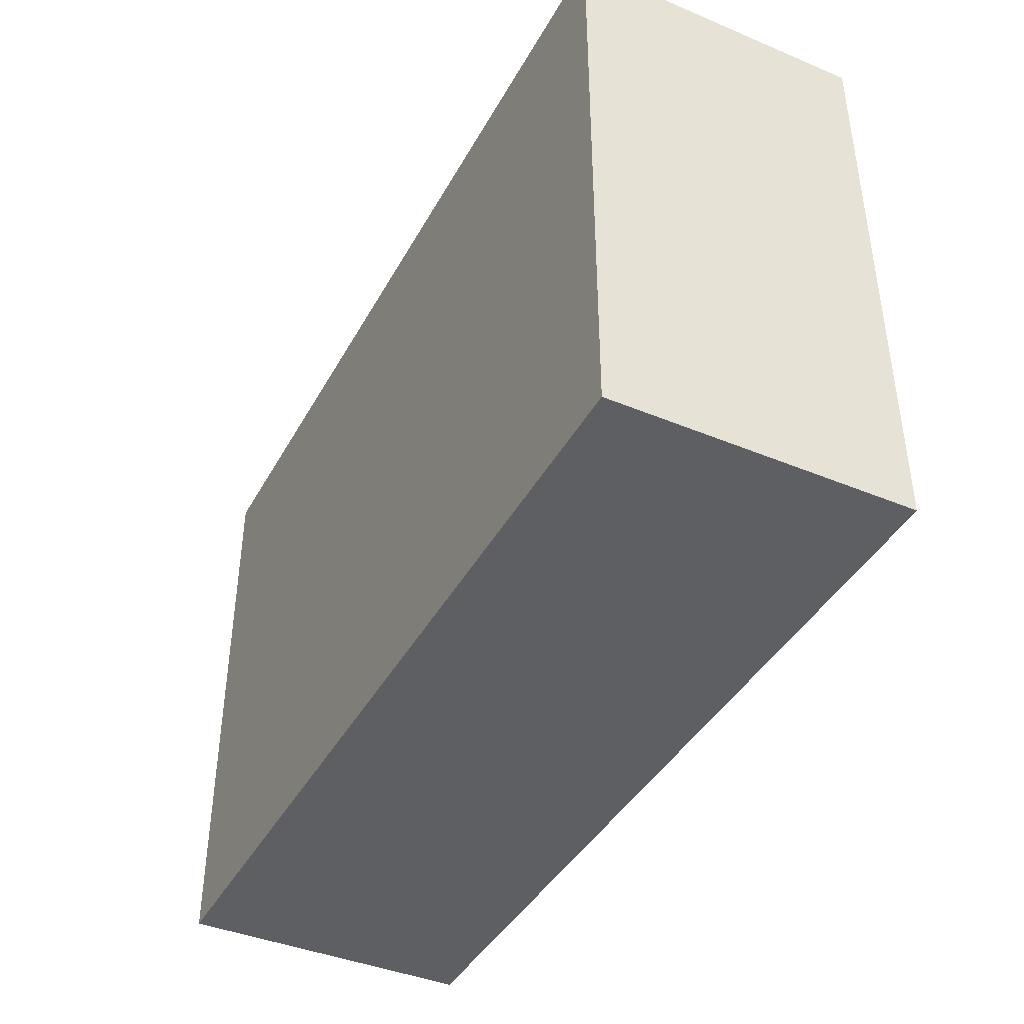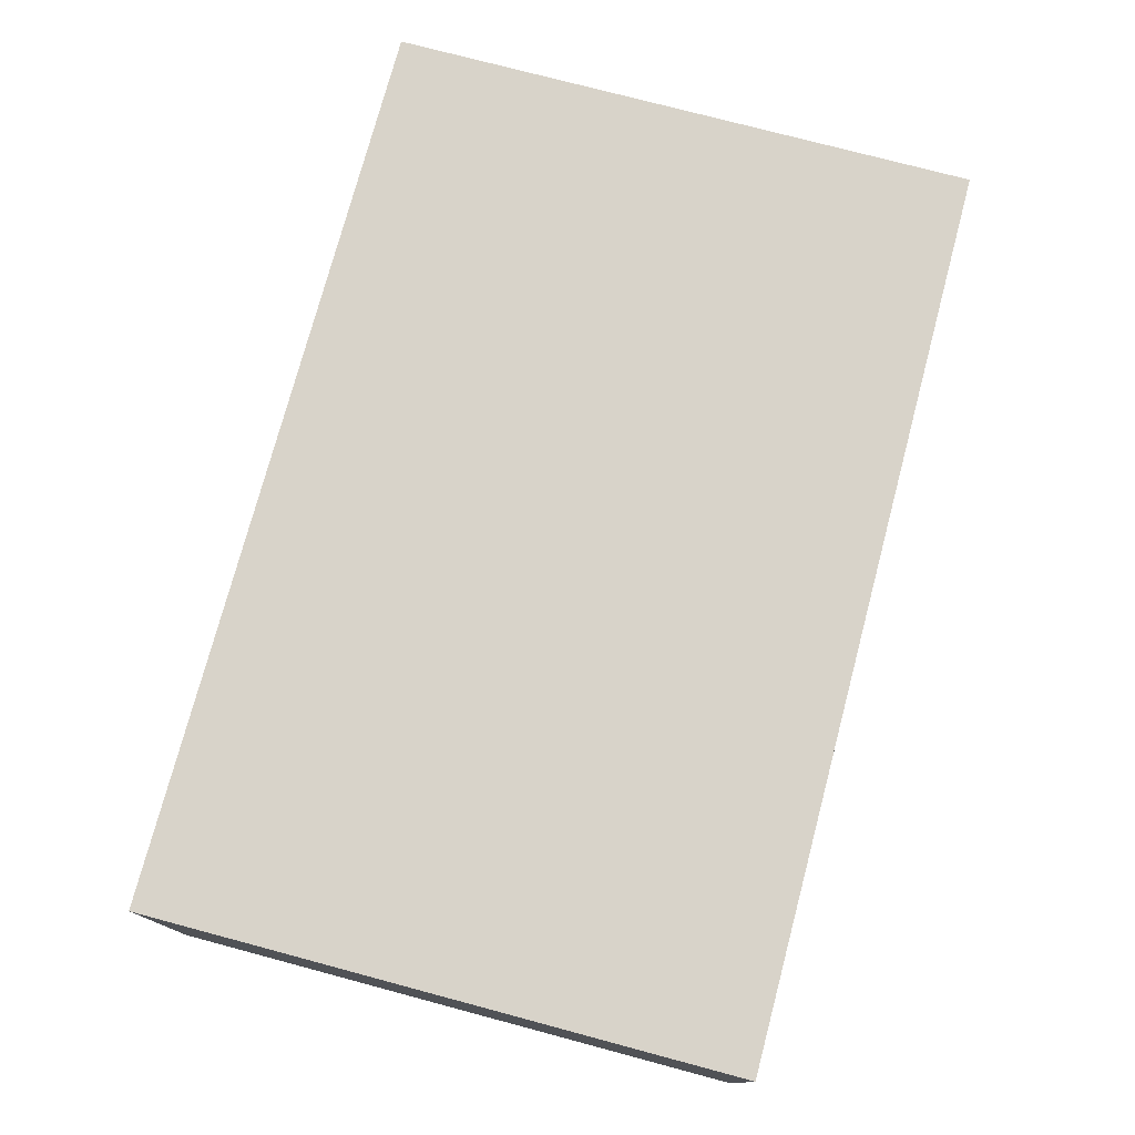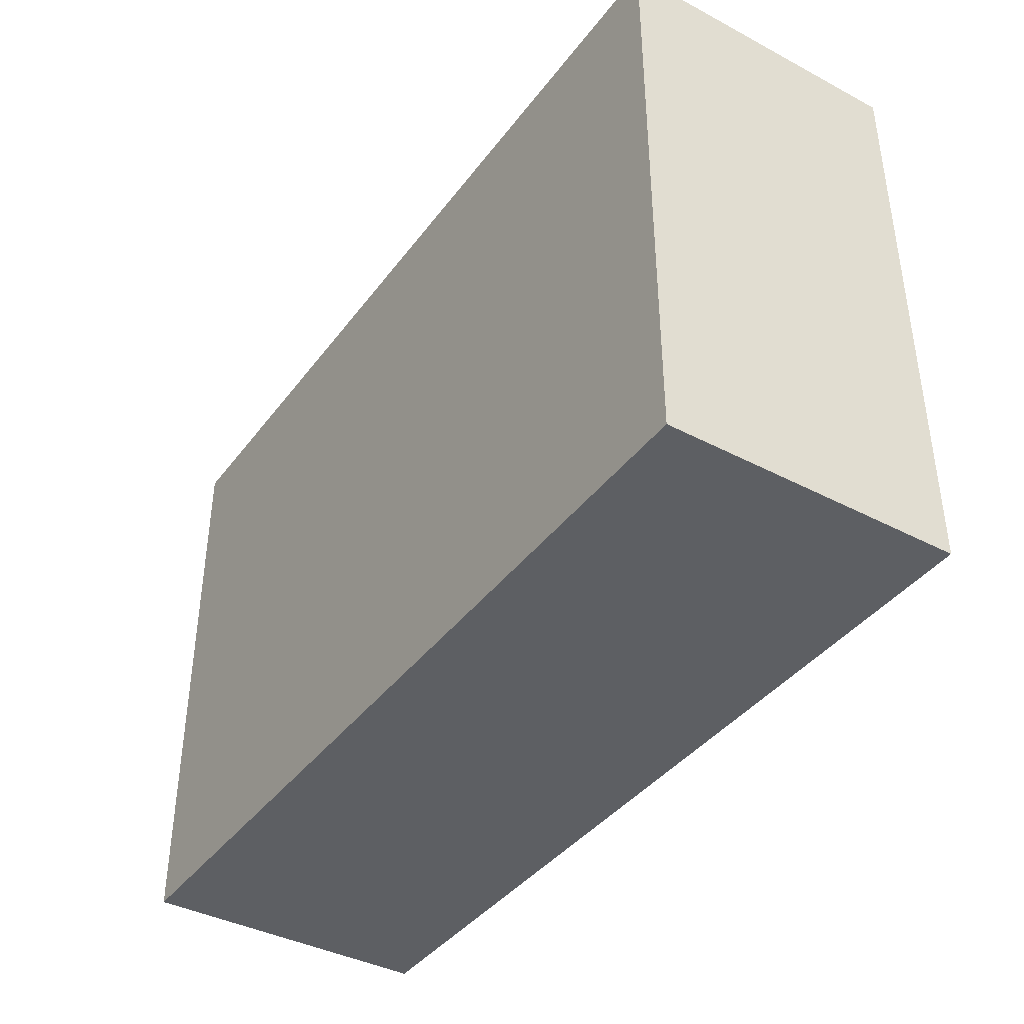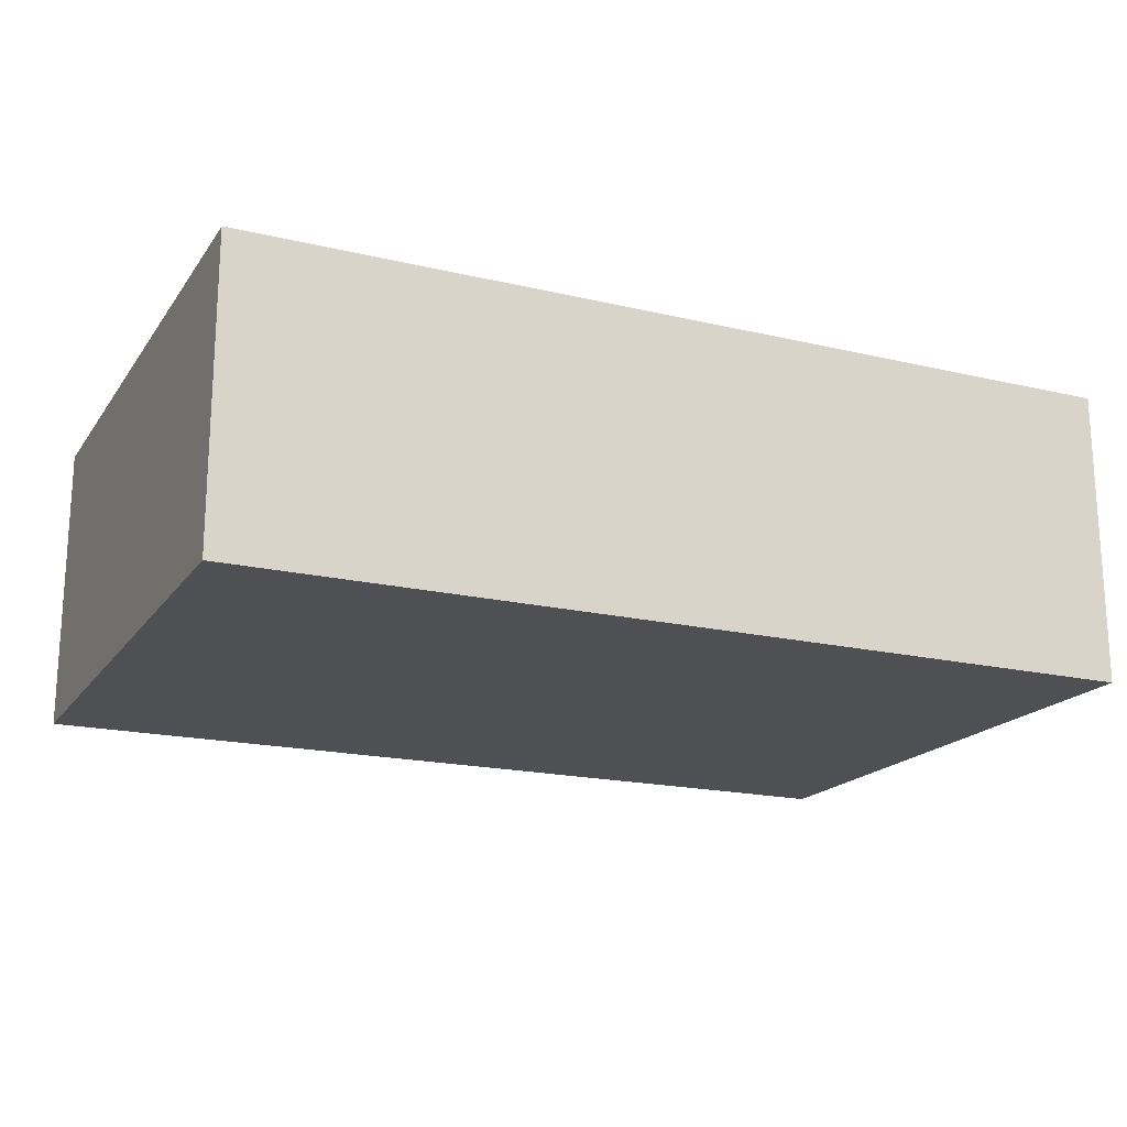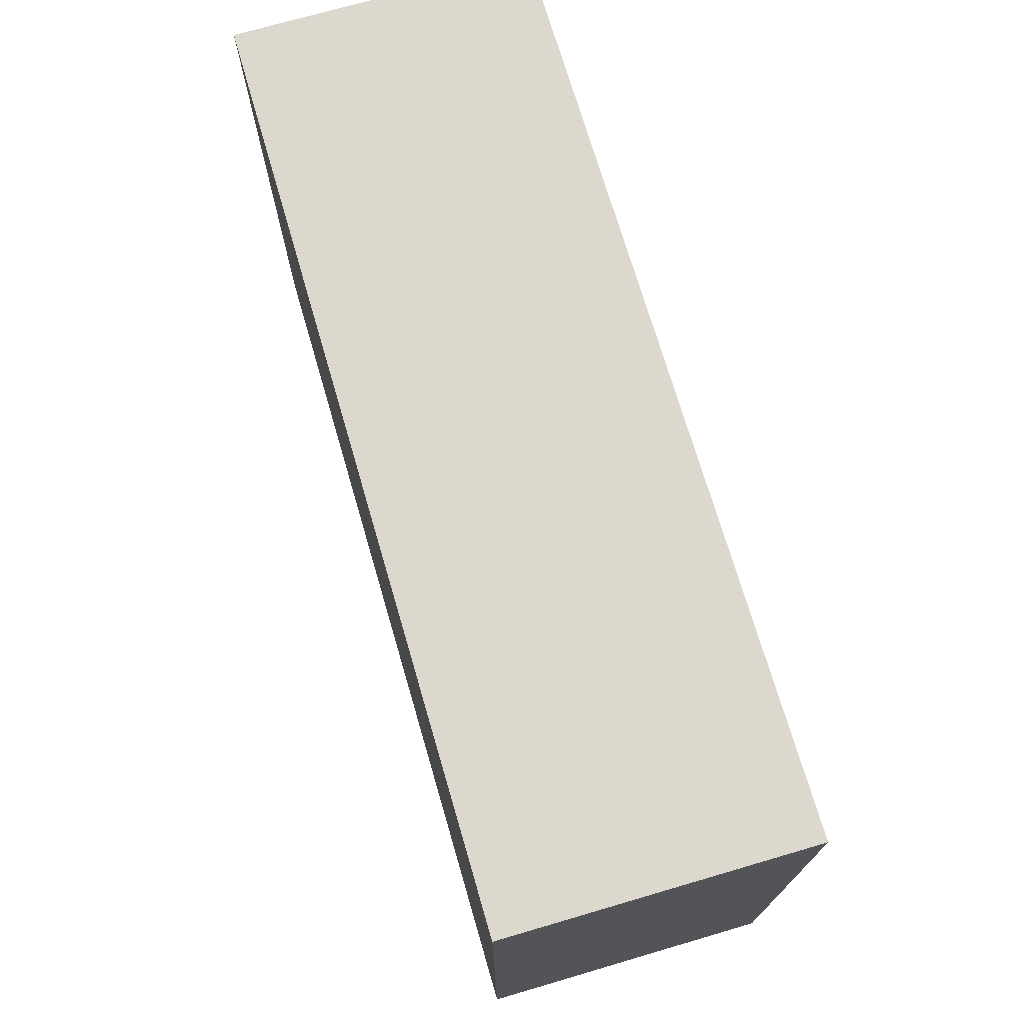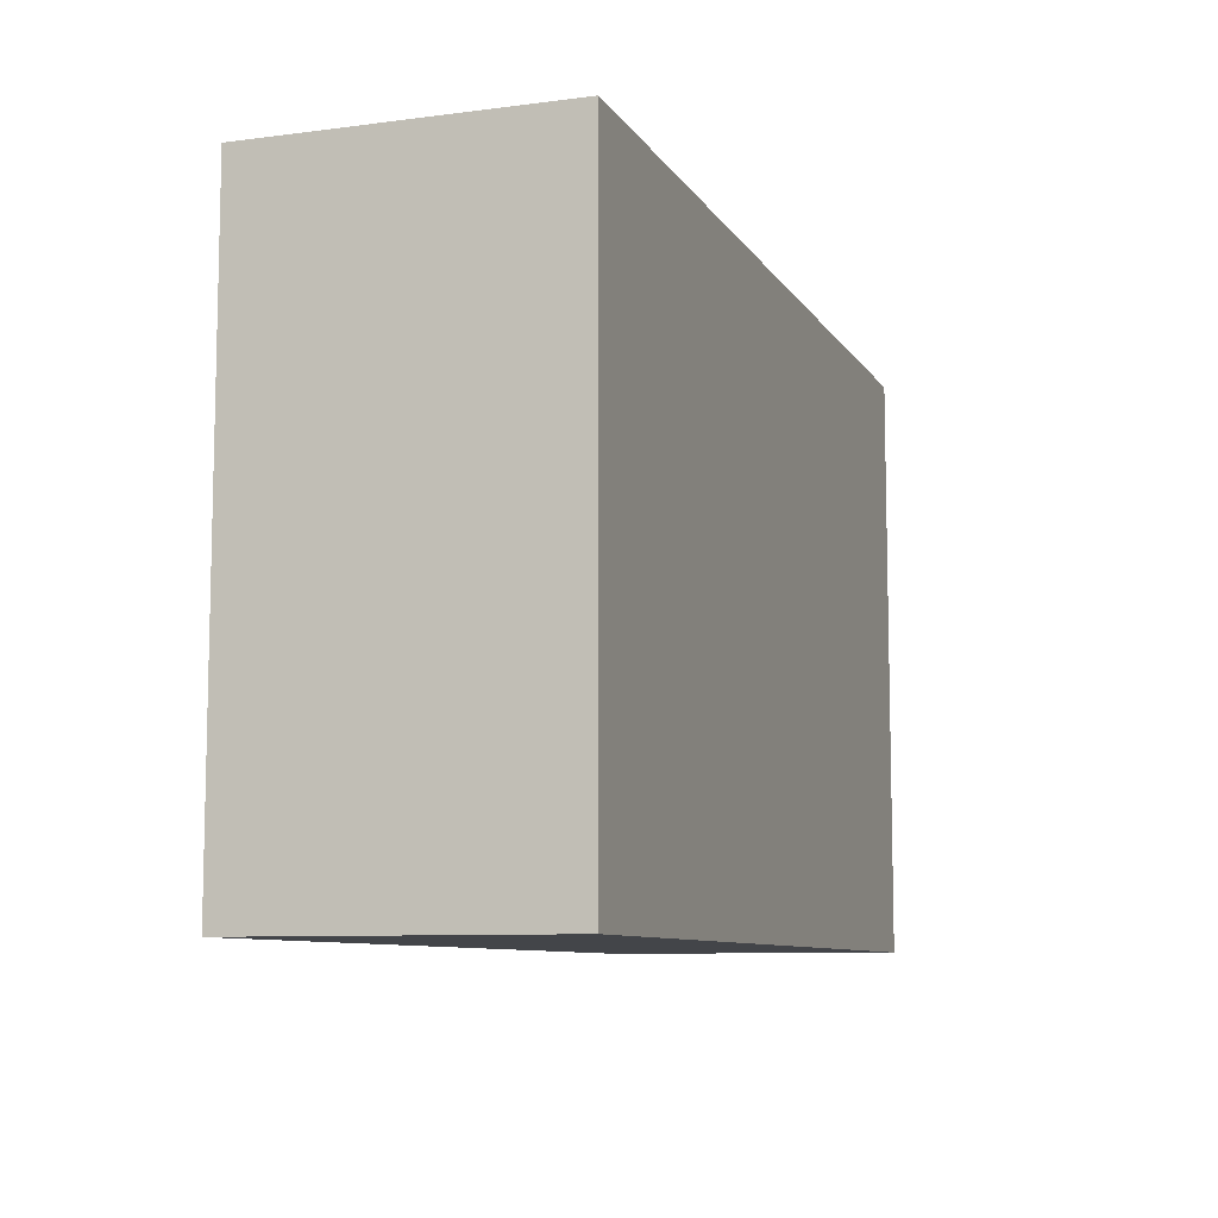
<metadata>
{"format":"obj","ext":"obj","renderer":"f3d","projection":"perspective","resolution":1024,"background":"white","views":[{"elev":-41.4,"azim":63.2,"up":"+Y"},{"elev":76.0,"azim":104.9,"up":"+Z"},{"elev":-39.9,"azim":-123.1,"up":"+Y"},{"elev":-18.5,"azim":-24.4,"up":"+Z"},{"elev":72.1,"azim":-106.3,"up":"+Y"},{"elev":-8.8,"azim":-70.8,"up":"+Y"}]}
</metadata>
<code>
g Col_ENV_BLO_Wall_3
v 3.021 0.05698 -0.9978
v 3.021 4.001 -0.9978
v -3.028 4.001 -0.9978
v -3.028 0.05698 -0.9978
v -3.028 0.05698 -0.9978
v -3.028 0.05698 1.003
v 3.021 0.05698 1.003
v 3.021 0.05698 -0.9978
v -3.028 0.05698 -0.9978
v -3.028 4.001 -0.9978
v -3.028 4.001 1.003
v -3.028 0.05698 1.003
v 3.021 0.05698 1.003
v -3.028 0.05698 1.003
v -3.028 4.001 1.003
v 3.021 4.001 1.003
v -3.028 4.001 1.003
v -3.028 4.001 -0.9978
v 3.021 4.001 -0.9978
v 3.021 4.001 1.003
v 3.021 0.05698 -0.9978
v 3.021 0.05698 1.003
v 3.021 4.001 1.003
v 3.021 4.001 -0.9978
g Col_ENV_BLO_Wall_3_0
f 3 2 1
f 4 3 1
f 7 6 5
f 8 7 5
f 11 10 9
f 12 11 9
f 15 14 13
f 16 15 13
f 19 18 17
f 20 19 17
f 23 22 21
f 24 23 21

</code>
